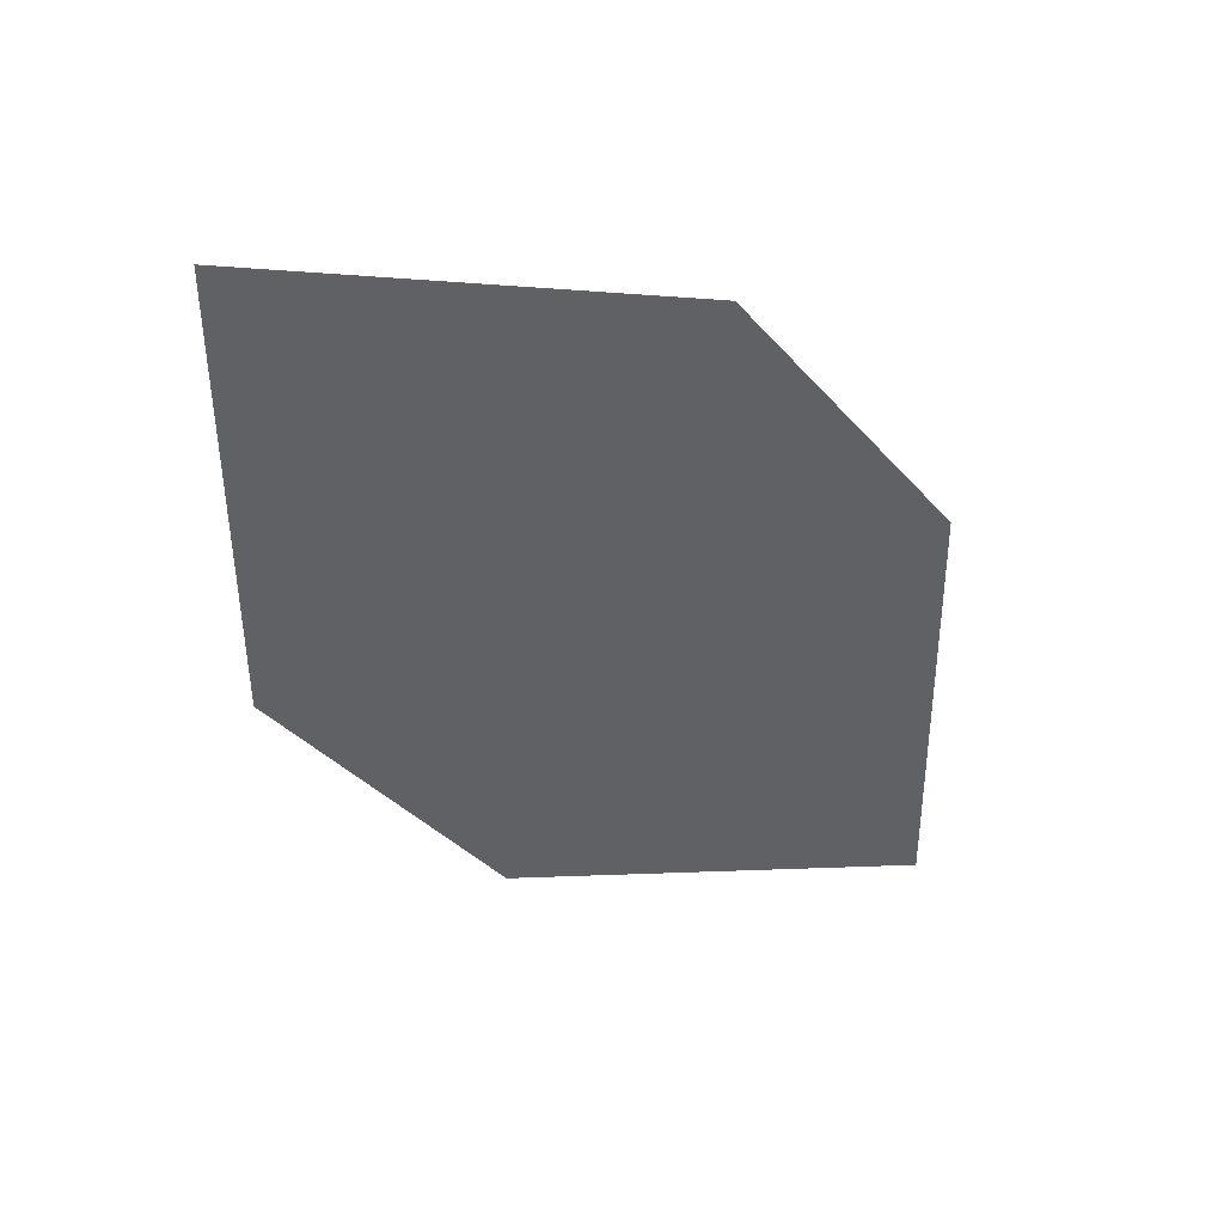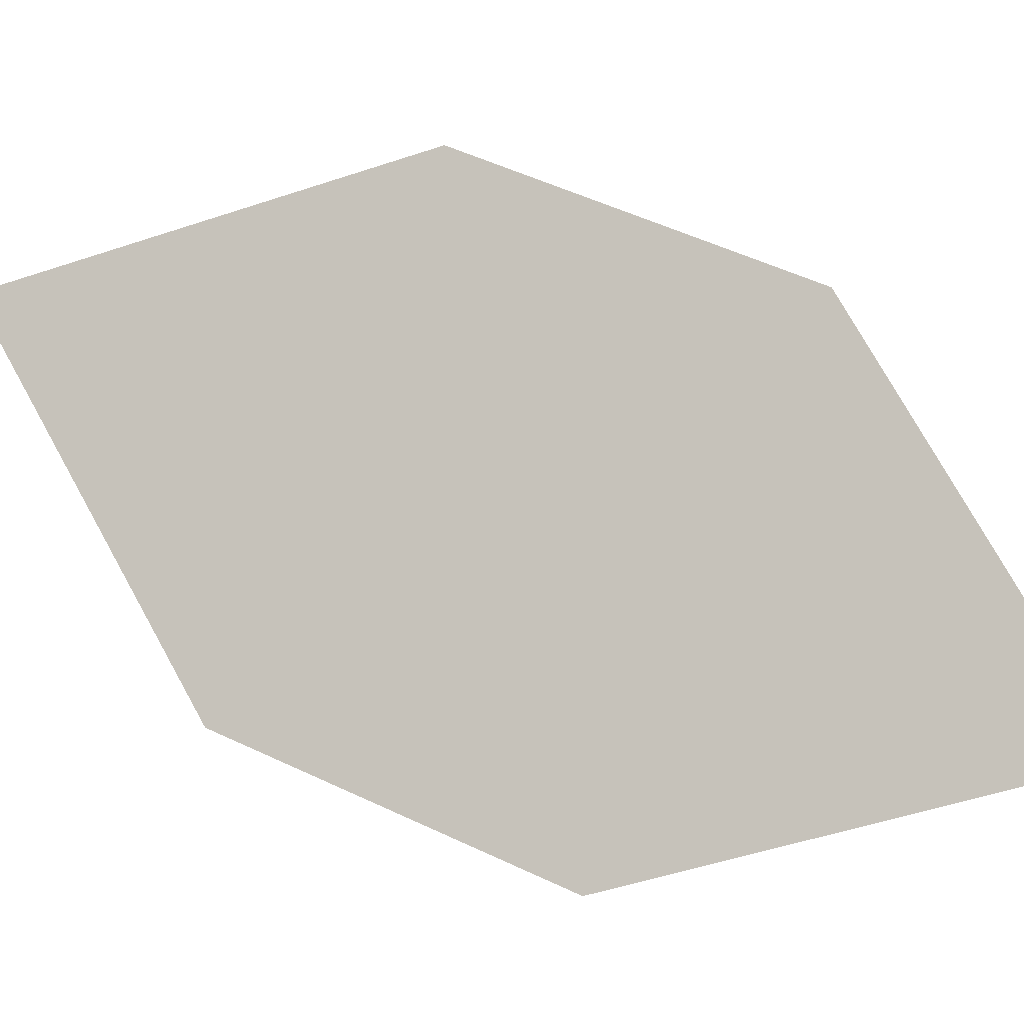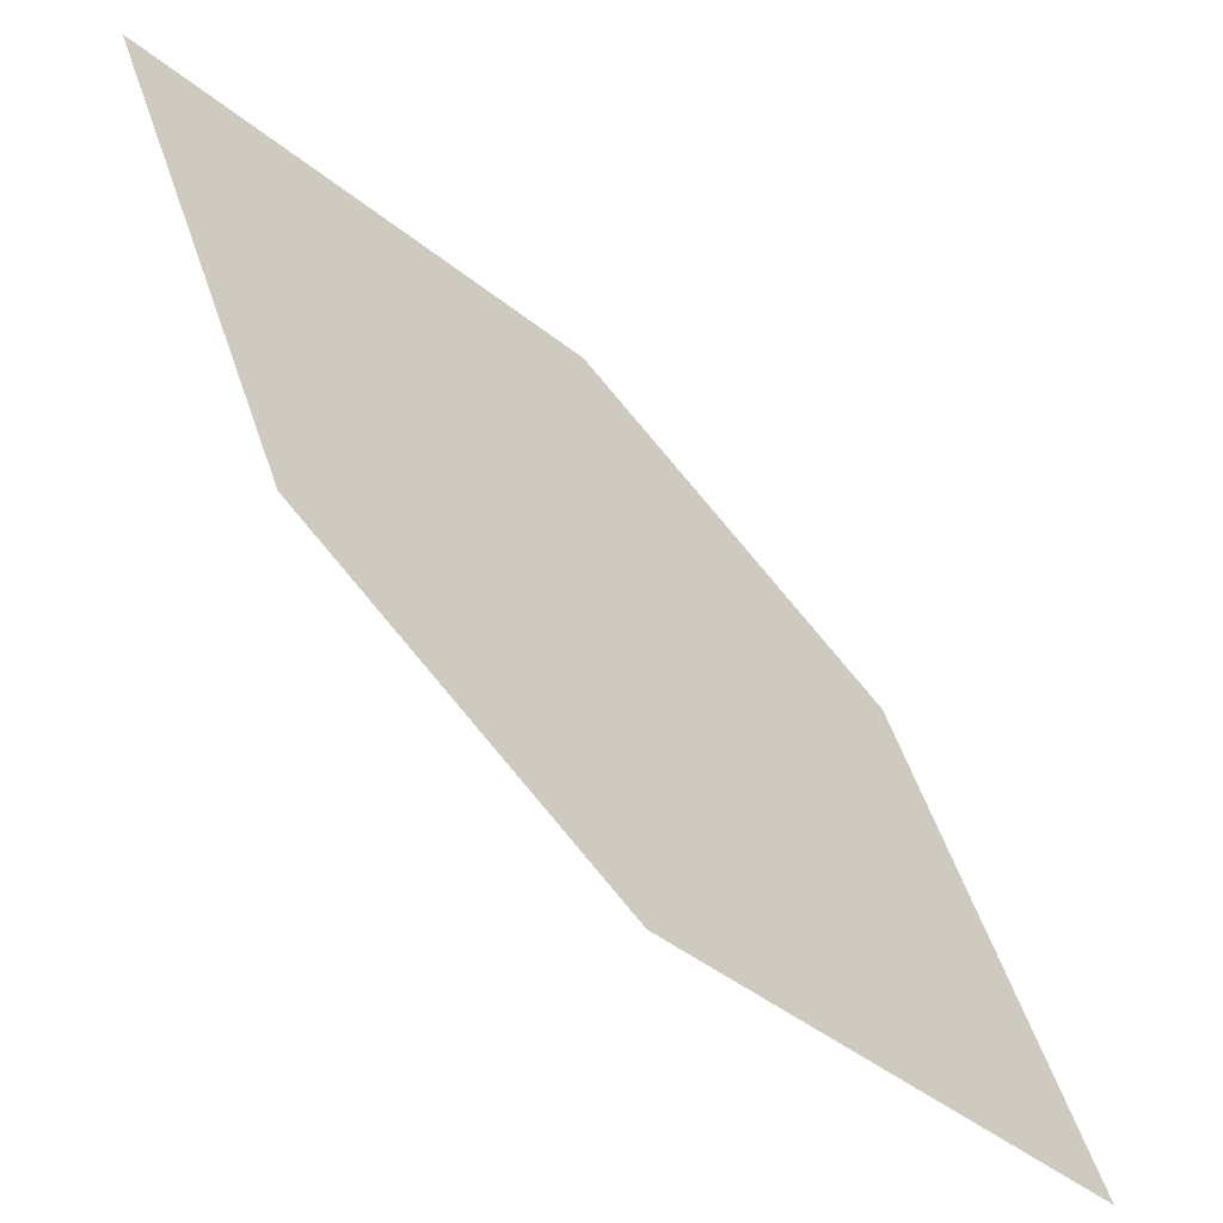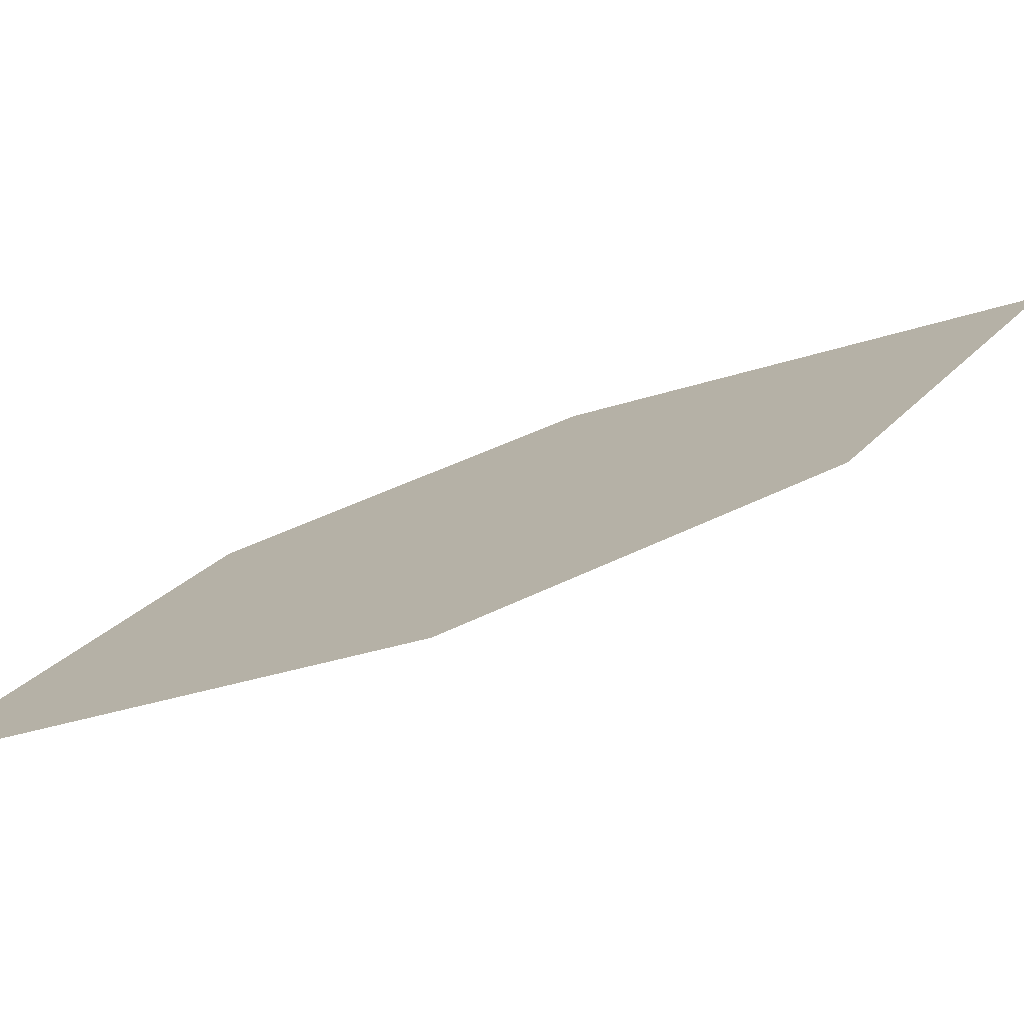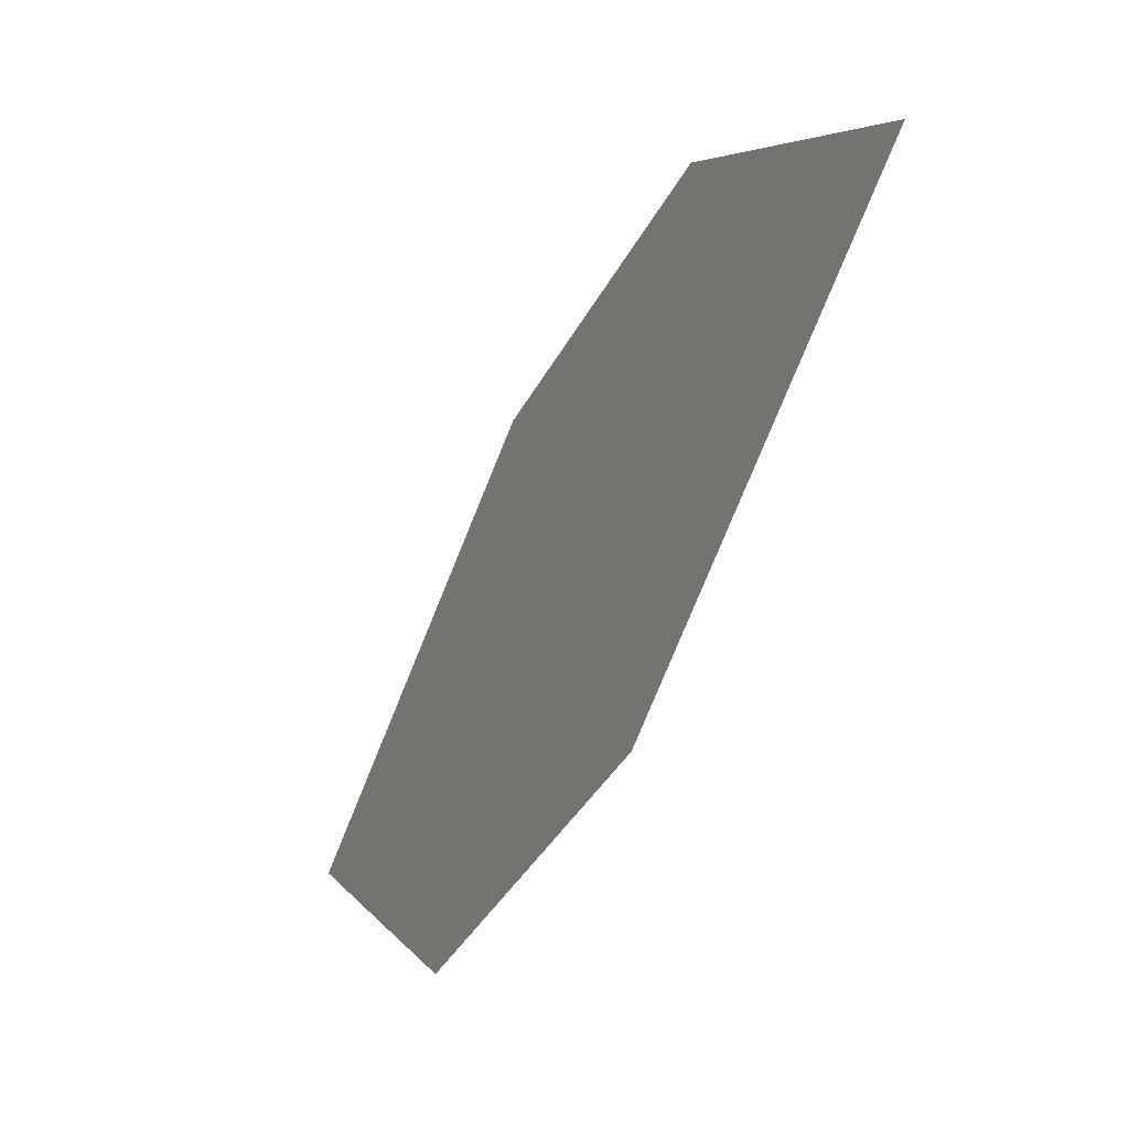
<metadata>
{"format":"obj","ext":"obj","renderer":"f3d","projection":"perspective","resolution":1024,"background":"white","views":[{"elev":71.8,"azim":64.0,"up":"+Y"},{"elev":-11.4,"azim":-46.1,"up":"+Z"},{"elev":-62.0,"azim":-103.6,"up":"+Z"},{"elev":-72.0,"azim":137.0,"up":"+Z"},{"elev":-60.4,"azim":5.9,"up":"+Z"}]}
</metadata>
<code>
o leaves.147
v 0.116 0.1933 1.352
v 0.1027 0.2106 1.39
v 0.06505 0.2768 1.395
v 0.09529 0.2317 1.342
v 0.07831 0.2595 1.356
v 0.08576 0.2385 1.405
f 1 2 6 3
f 1 3 5 4

</code>
